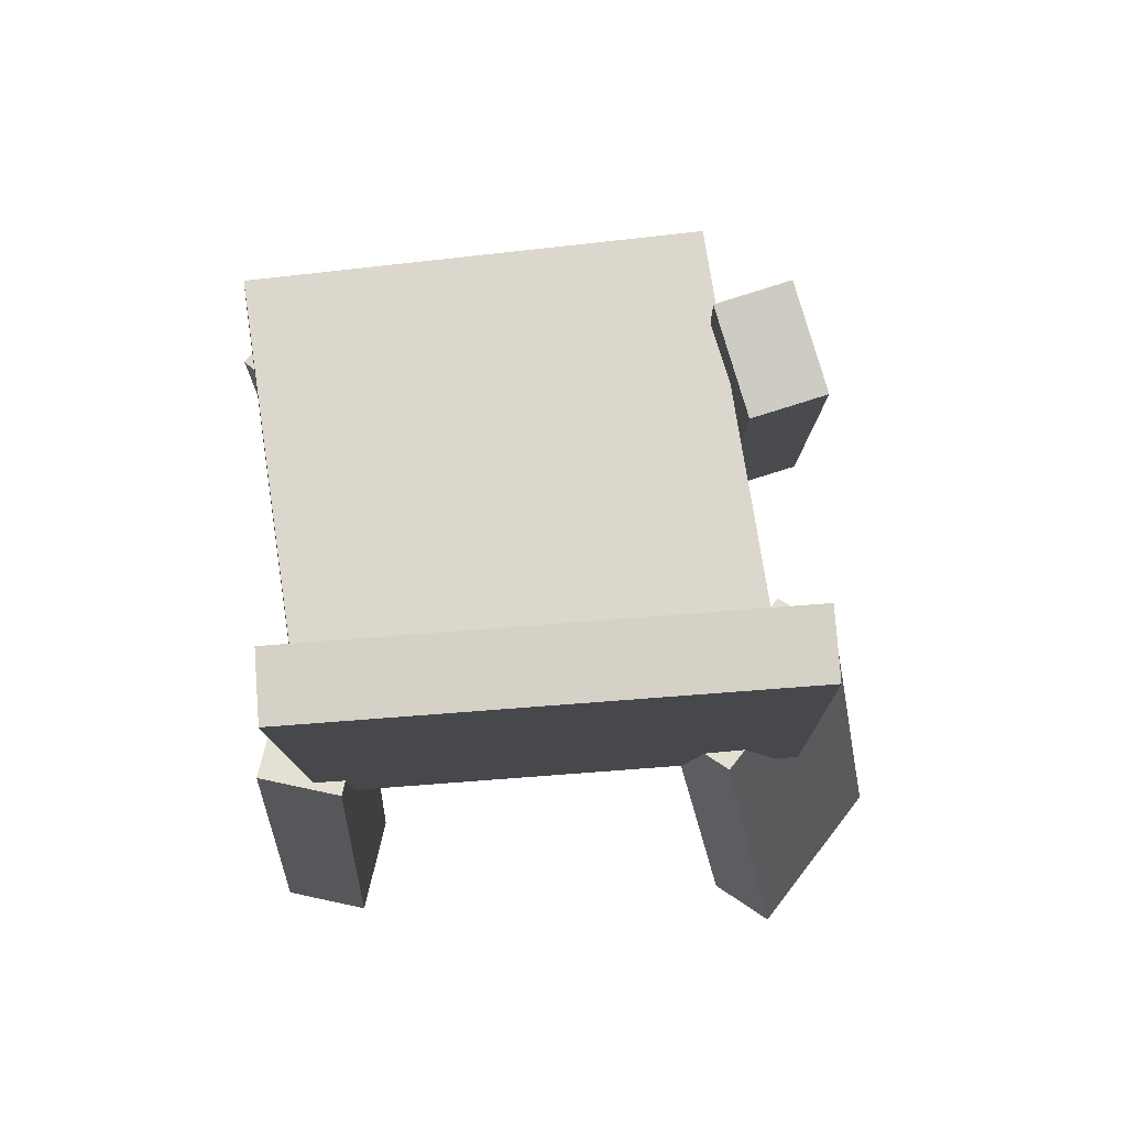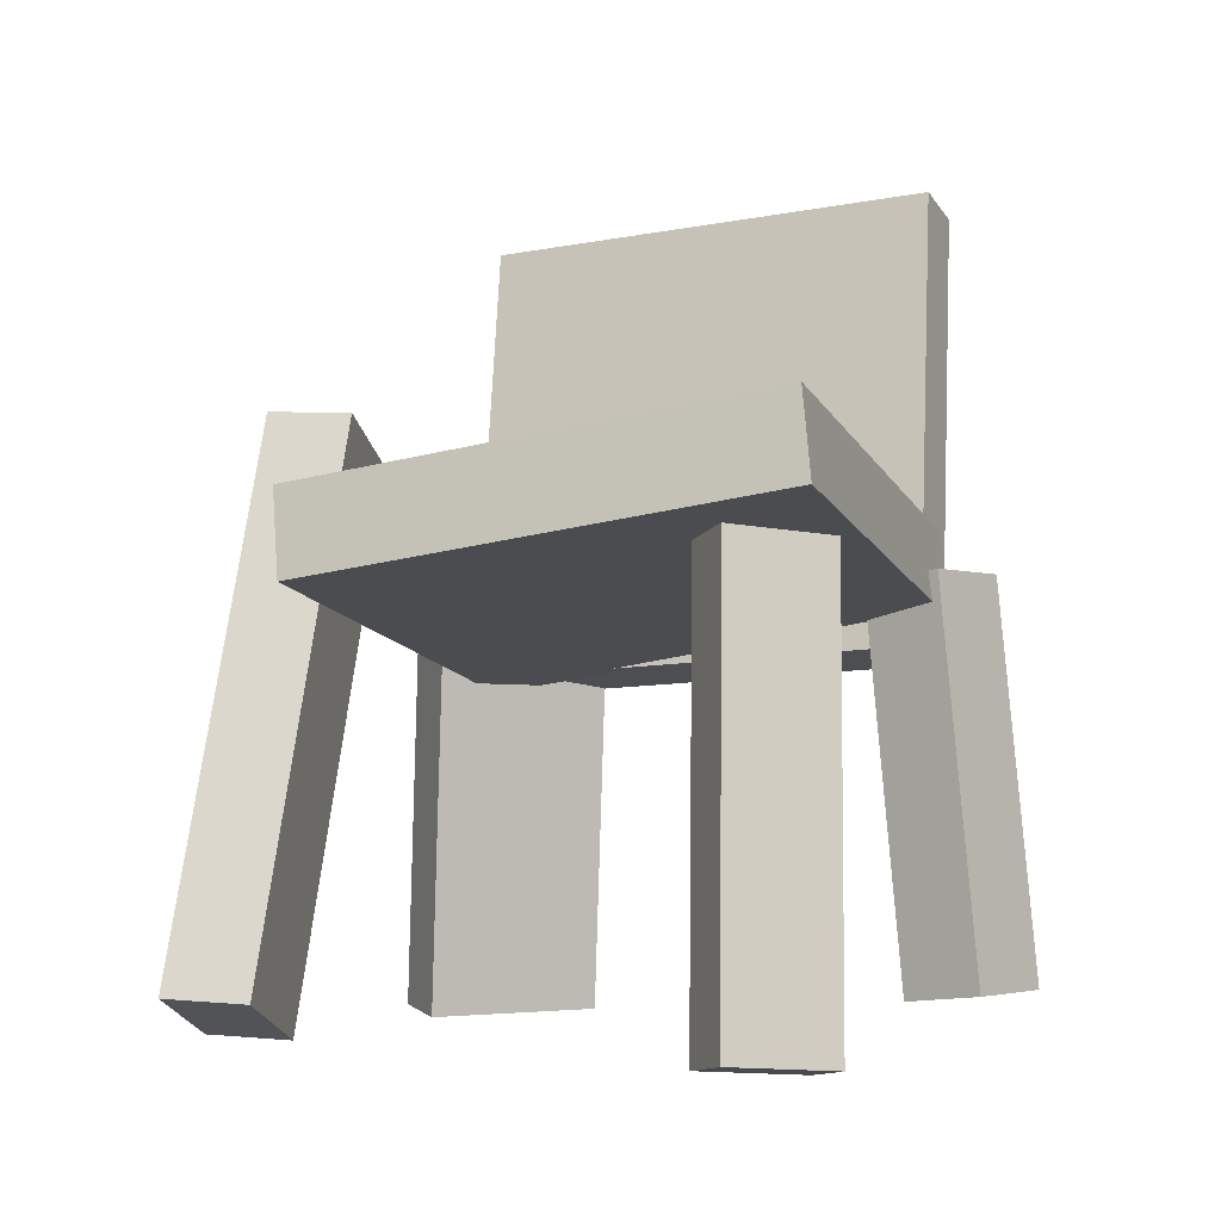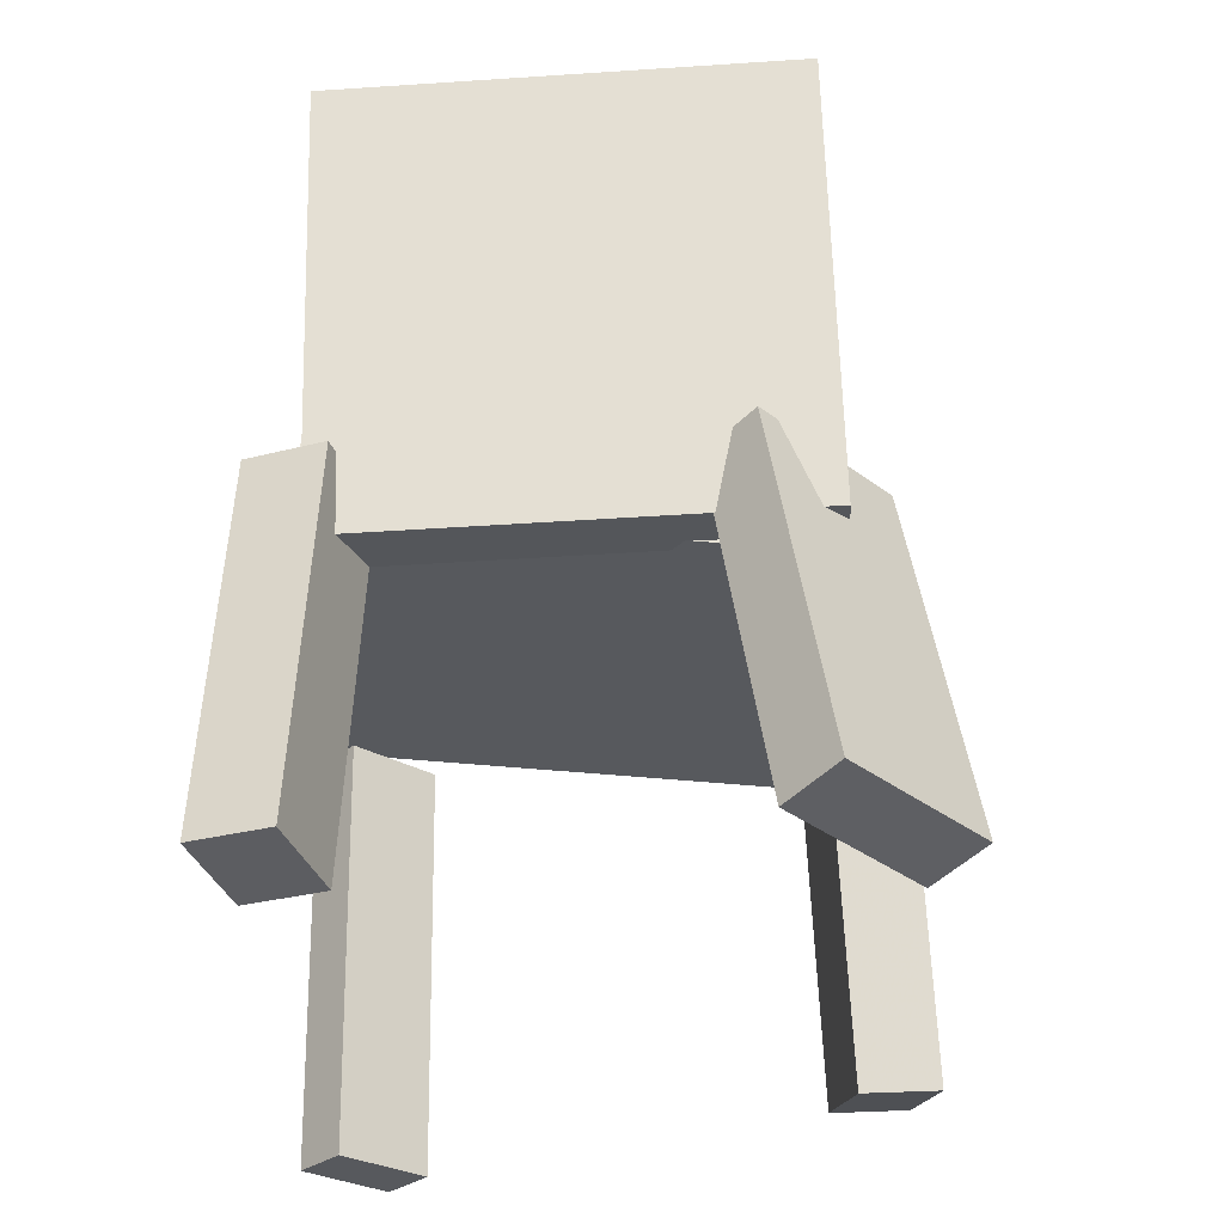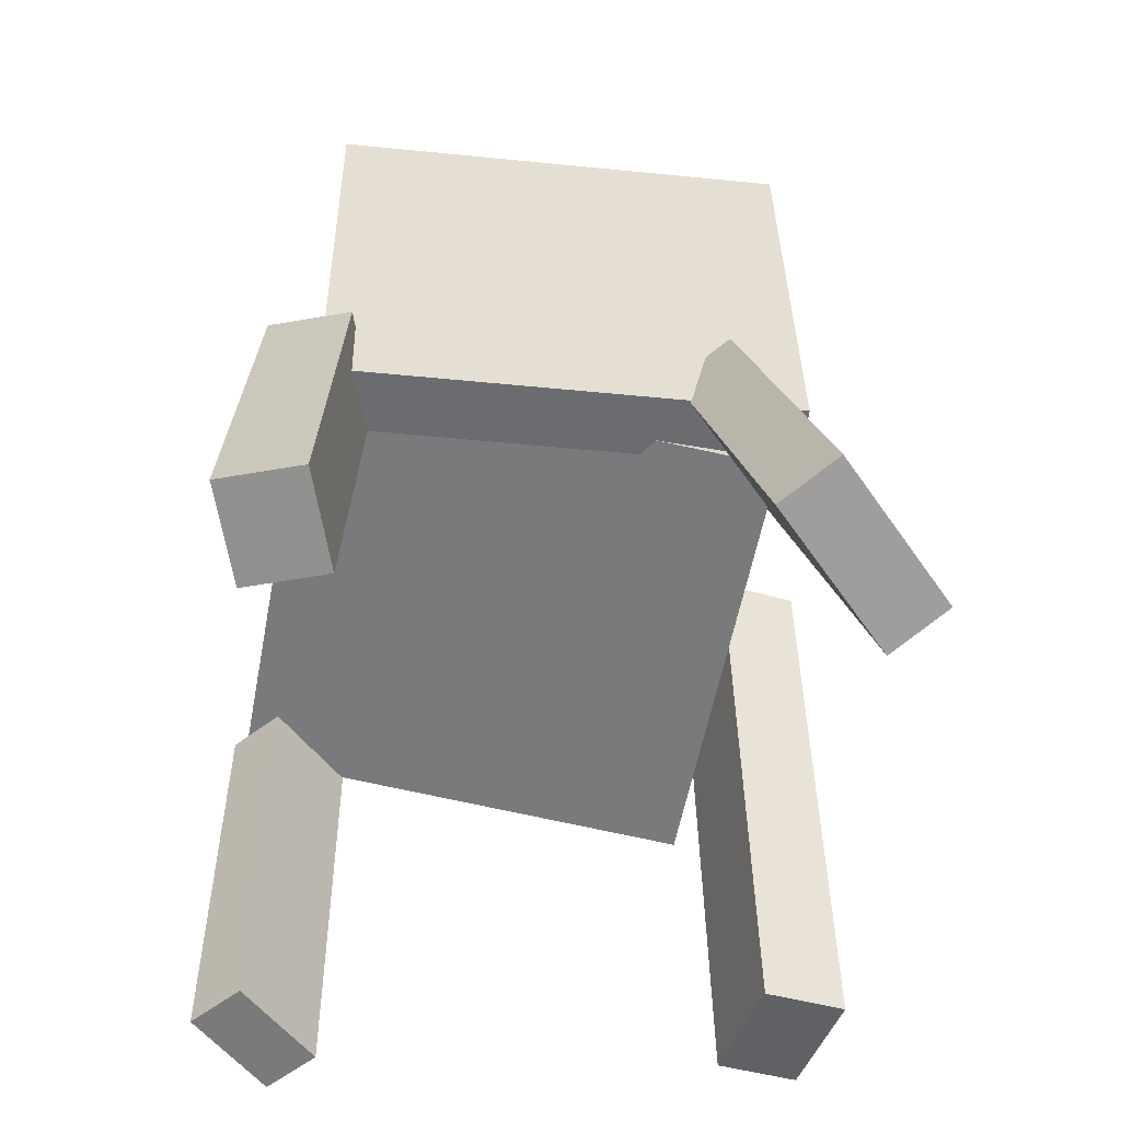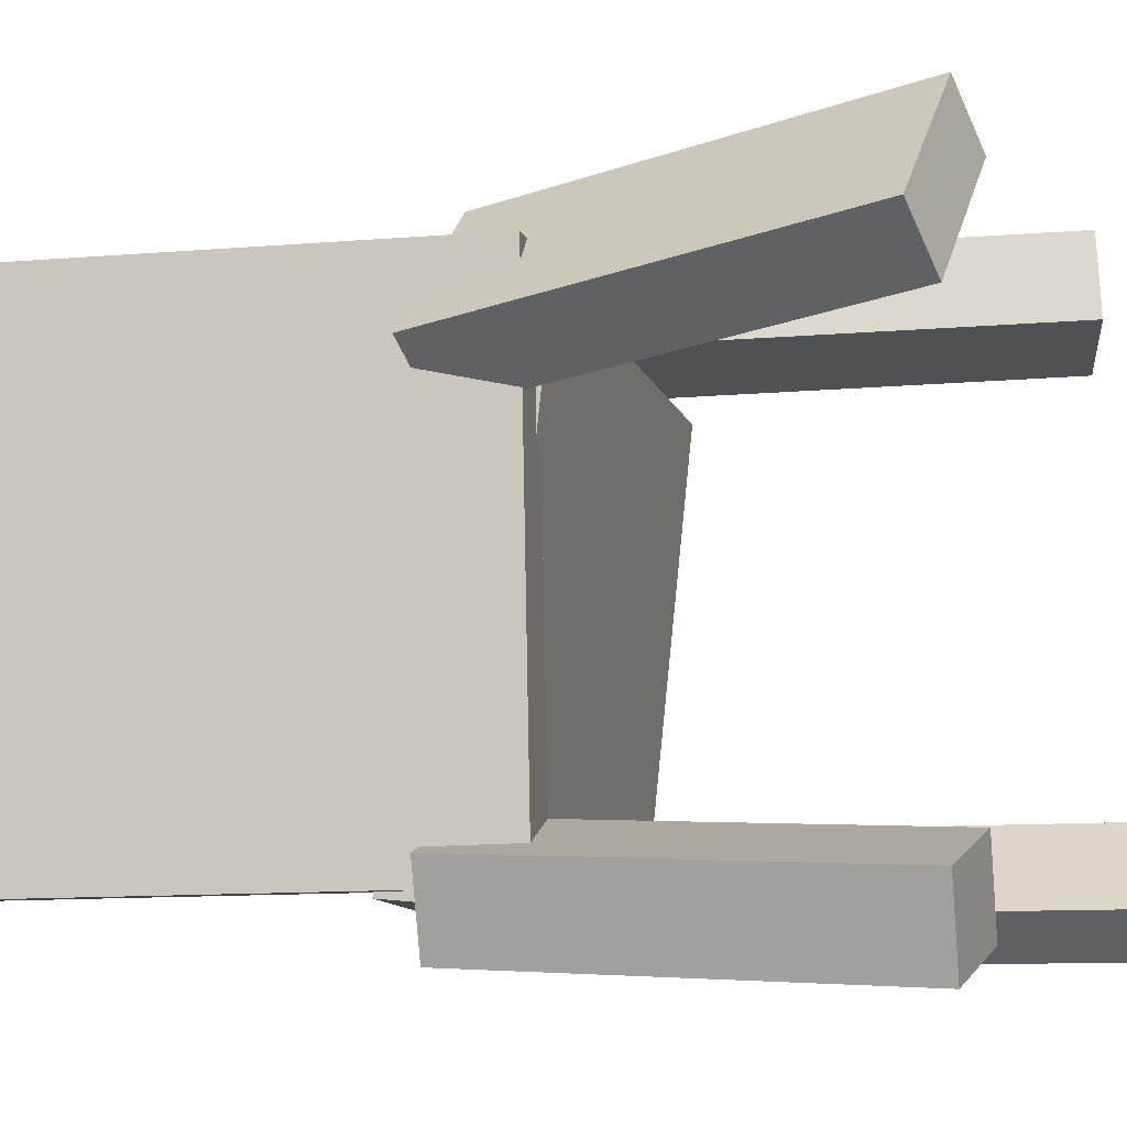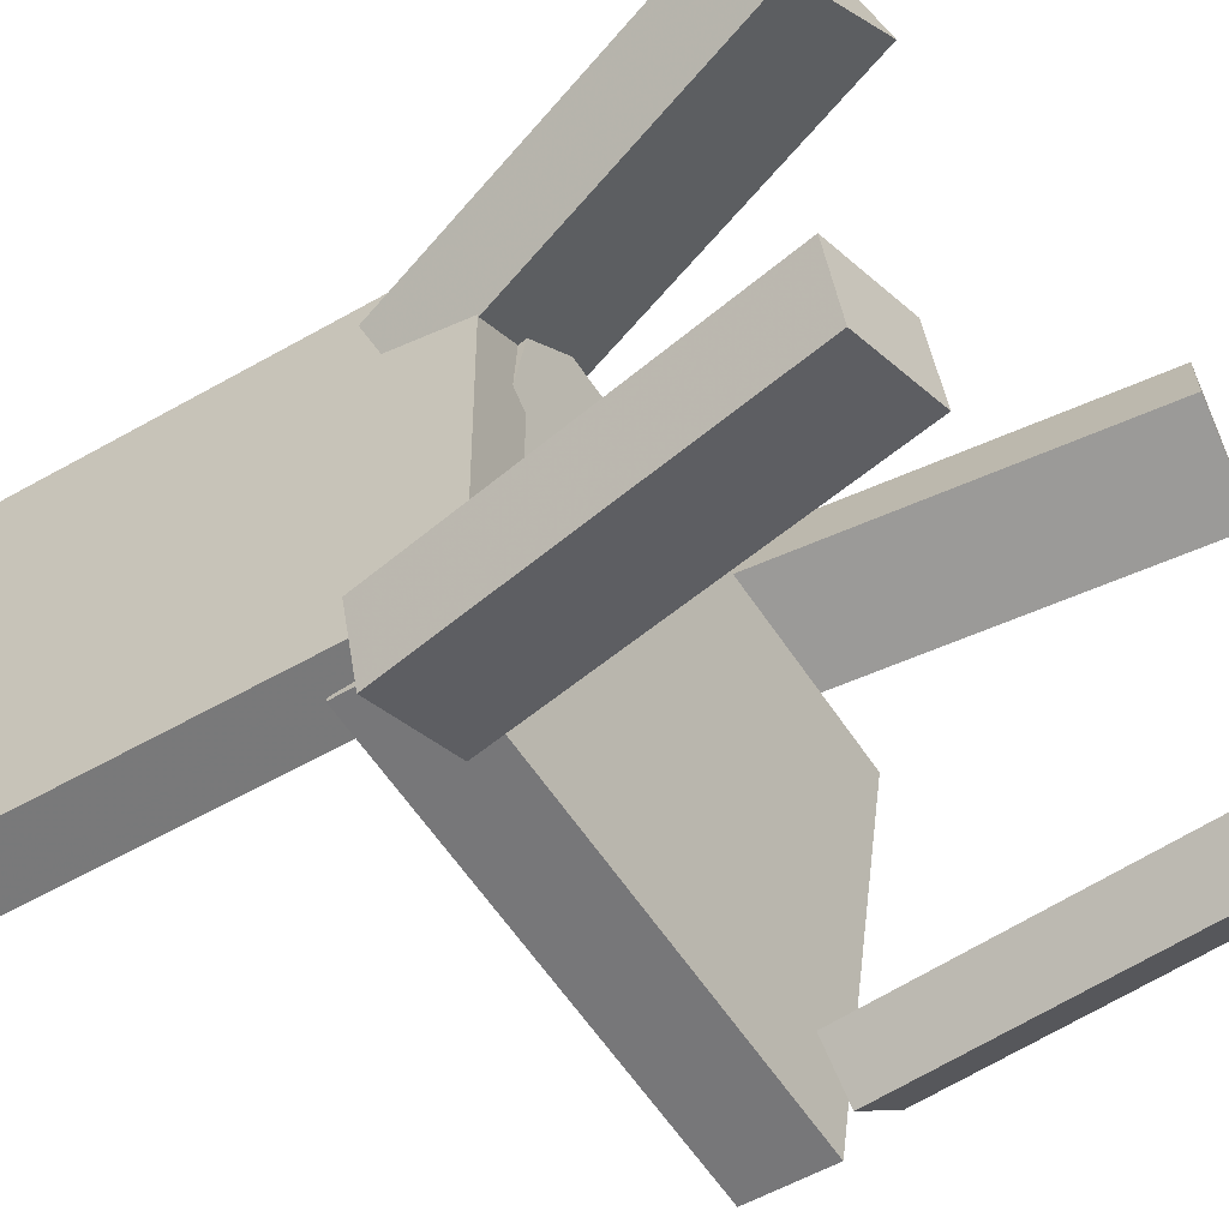
<metadata>
{"format":"obj","ext":"obj","renderer":"f3d","projection":"perspective","resolution":1024,"background":"white","views":[{"elev":74.2,"azim":-93.5,"up":"+Y"},{"elev":-13.8,"azim":115.2,"up":"+Y"},{"elev":-29.2,"azim":-85.3,"up":"+Y"},{"elev":-57.7,"azim":-95.8,"up":"+Y"},{"elev":-6.0,"azim":-75.3,"up":"+Z"},{"elev":-56.5,"azim":-55.8,"up":"+Z"}]}
</metadata>
<code>
v -0.2171 -0.01555 -0.204
v -0.2128 -0.006274 0.2143
v -0.2457 0.3957 -0.2129
v -0.2414 0.405 0.2055
v -0.1581 -0.01147 -0.2047
v -0.1538 -0.002195 0.2136
v -0.1867 0.3998 -0.2136
v -0.1824 0.4091 0.2048
f 1.0 7.0 5.0
f 1.0 3.0 7.0
f 1.0 4.0 3.0
f 1.0 2.0 4.0
f 3.0 8.0 7.0
f 3.0 4.0 8.0
f 5.0 7.0 8.0
f 5.0 8.0 6.0
f 1.0 5.0 6.0
f 1.0 6.0 2.0
f 2.0 6.0 8.0
f 2.0 8.0 4.0
v 0.1558 0.1483 0.1594
v 0.05636 0.1308 0.1838
v 0.1718 0.1543 0.2287
v 0.07232 0.1368 0.2531
v 0.2444 -0.3264 0.1799
v 0.1449 -0.3439 0.2043
v 0.2603 -0.3204 0.2492
v 0.1609 -0.3379 0.2736
f 9.0 15.0 13.0
f 9.0 11.0 15.0
f 9.0 12.0 11.0
f 9.0 10.0 12.0
f 11.0 16.0 15.0
f 11.0 12.0 16.0
f 13.0 15.0 16.0
f 13.0 16.0 14.0
f 9.0 13.0 14.0
f 9.0 14.0 10.0
f 10.0 14.0 16.0
f 10.0 16.0 12.0
v -0.1976 -0.3001 -0.168
v -0.1502 0.04545 -0.1584
v -0.2826 -0.2878 -0.192
v -0.2352 0.05778 -0.1824
v -0.1774 -0.3009 -0.2398
v -0.13 0.04469 -0.2302
v -0.2624 -0.2886 -0.2638
v -0.215 0.05702 -0.2542
f 17.0 23.0 21.0
f 17.0 19.0 23.0
f 17.0 20.0 19.0
f 17.0 18.0 20.0
f 19.0 24.0 23.0
f 19.0 20.0 24.0
f 21.0 23.0 24.0
f 21.0 24.0 22.0
f 17.0 21.0 22.0
f 17.0 22.0 18.0
f 18.0 22.0 24.0
f 18.0 24.0 20.0
v 0.1493 -0.3825 -0.2184
v 0.1519 -0.009904 -0.2244
v 0.1858 -0.3834 -0.2565
v 0.1884 -0.01077 -0.2625
v 0.2154 -0.382 -0.1552
v 0.218 -0.00935 -0.1612
v 0.2518 -0.3829 -0.1933
v 0.2544 -0.01021 -0.1993
f 25.0 31.0 29.0
f 25.0 27.0 31.0
f 25.0 28.0 27.0
f 25.0 26.0 28.0
f 27.0 32.0 31.0
f 27.0 28.0 32.0
f 29.0 31.0 32.0
f 29.0 32.0 30.0
f 25.0 29.0 30.0
f 25.0 30.0 26.0
f 26.0 30.0 32.0
f 26.0 32.0 28.0
v 0.2613 -0.01506 0.1571
v -0.1612 -0.01487 0.1951
v 0.2242 0.01856 -0.2552
v -0.1983 0.01875 -0.2172
v 0.2619 0.06102 0.1632
v -0.1606 0.06121 0.2012
v 0.2248 0.09464 -0.249
v -0.1977 0.09483 -0.211
f 33.0 39.0 37.0
f 33.0 35.0 39.0
f 33.0 36.0 35.0
f 33.0 34.0 36.0
f 35.0 40.0 39.0
f 35.0 36.0 40.0
f 37.0 39.0 40.0
f 37.0 40.0 38.0
f 33.0 37.0 38.0
f 33.0 38.0 34.0
f 34.0 38.0 40.0
f 34.0 40.0 36.0
v -0.1969 0.05489 0.1013
v -0.2816 -0.286 0.1536
v -0.2354 0.0715 0.1473
v -0.3201 -0.2694 0.1996
v -0.08016 0.04158 0.2037
v -0.1648 -0.2993 0.256
v -0.1186 0.05819 0.2497
v -0.2033 -0.2827 0.302
f 41.0 47.0 45.0
f 41.0 43.0 47.0
f 41.0 44.0 43.0
f 41.0 42.0 44.0
f 43.0 48.0 47.0
f 43.0 44.0 48.0
f 45.0 47.0 48.0
f 45.0 48.0 46.0
f 41.0 45.0 46.0
f 41.0 46.0 42.0
f 42.0 46.0 48.0
f 42.0 48.0 44.0

</code>
